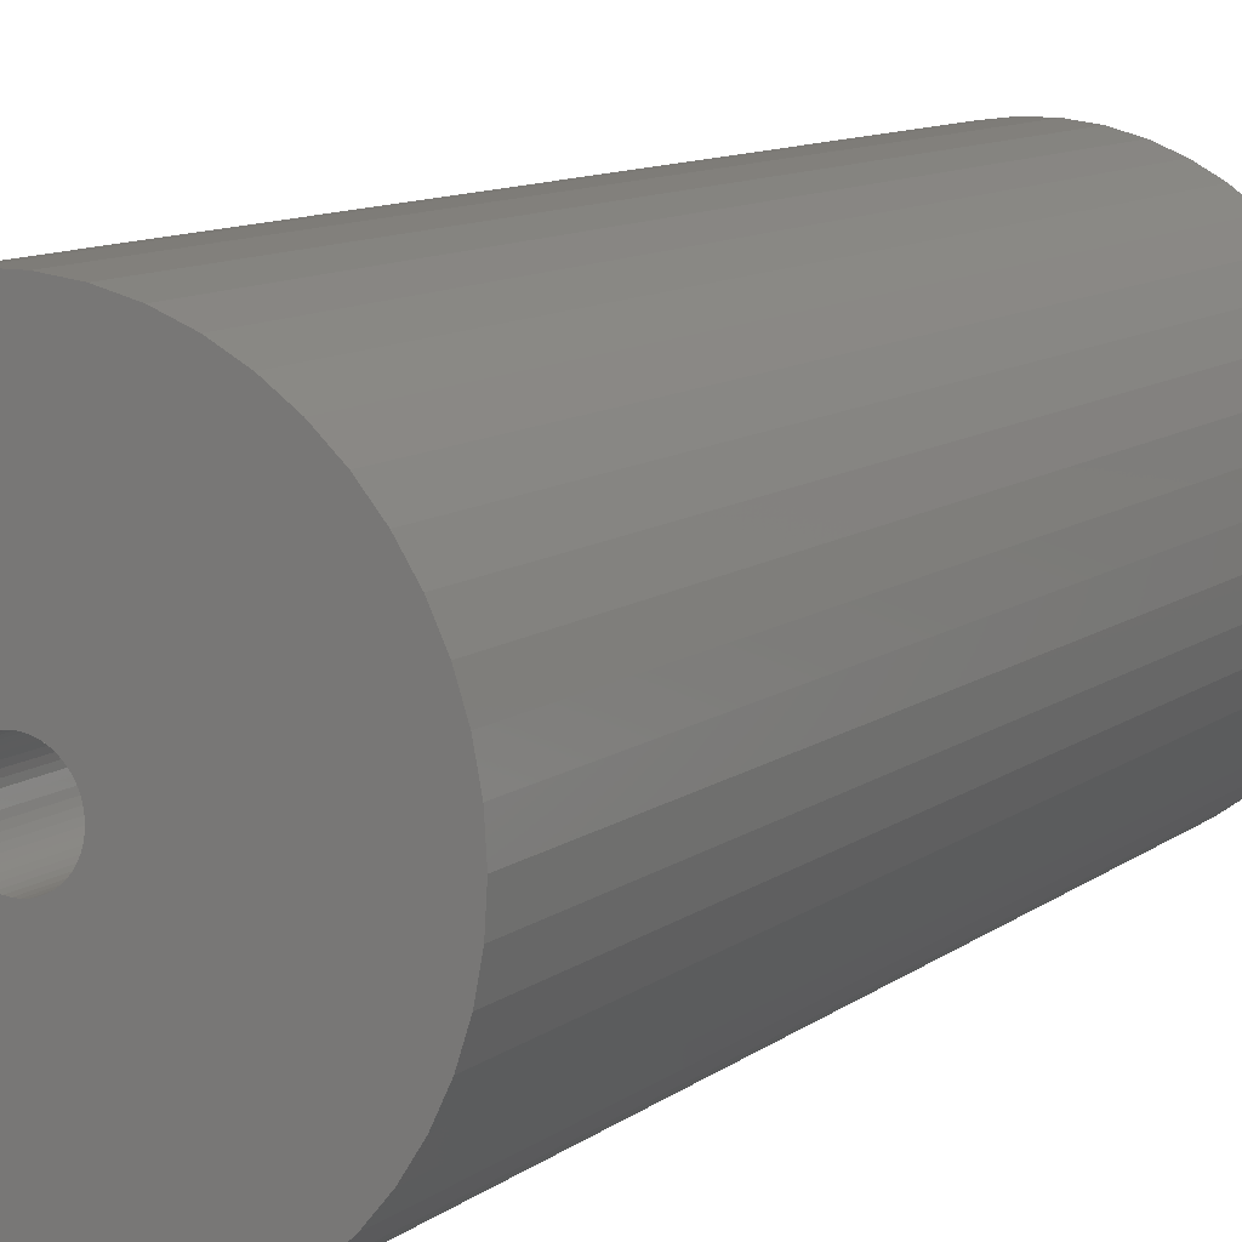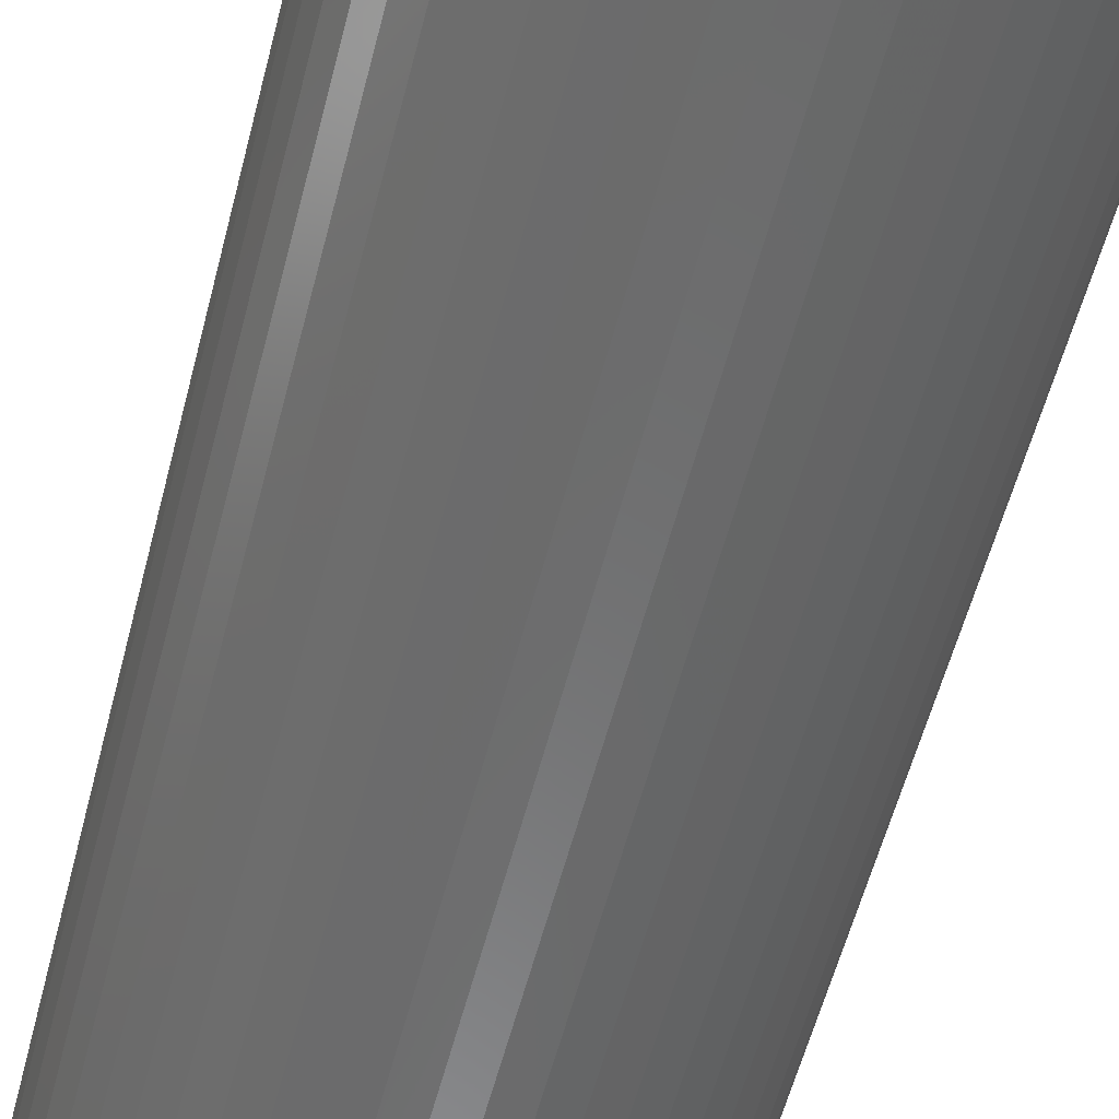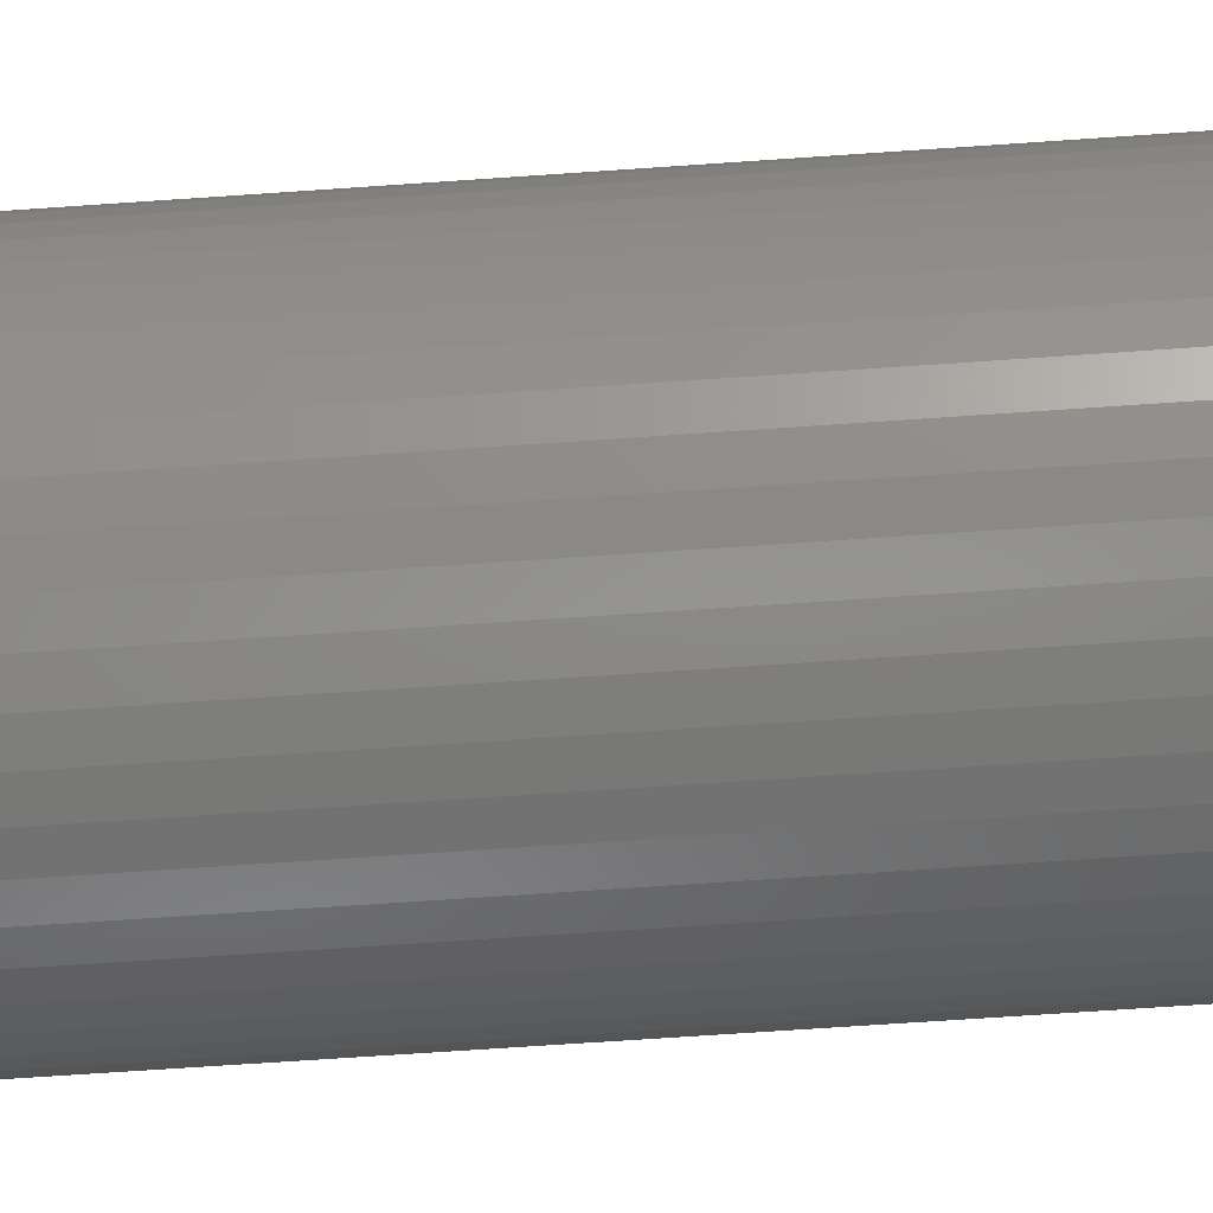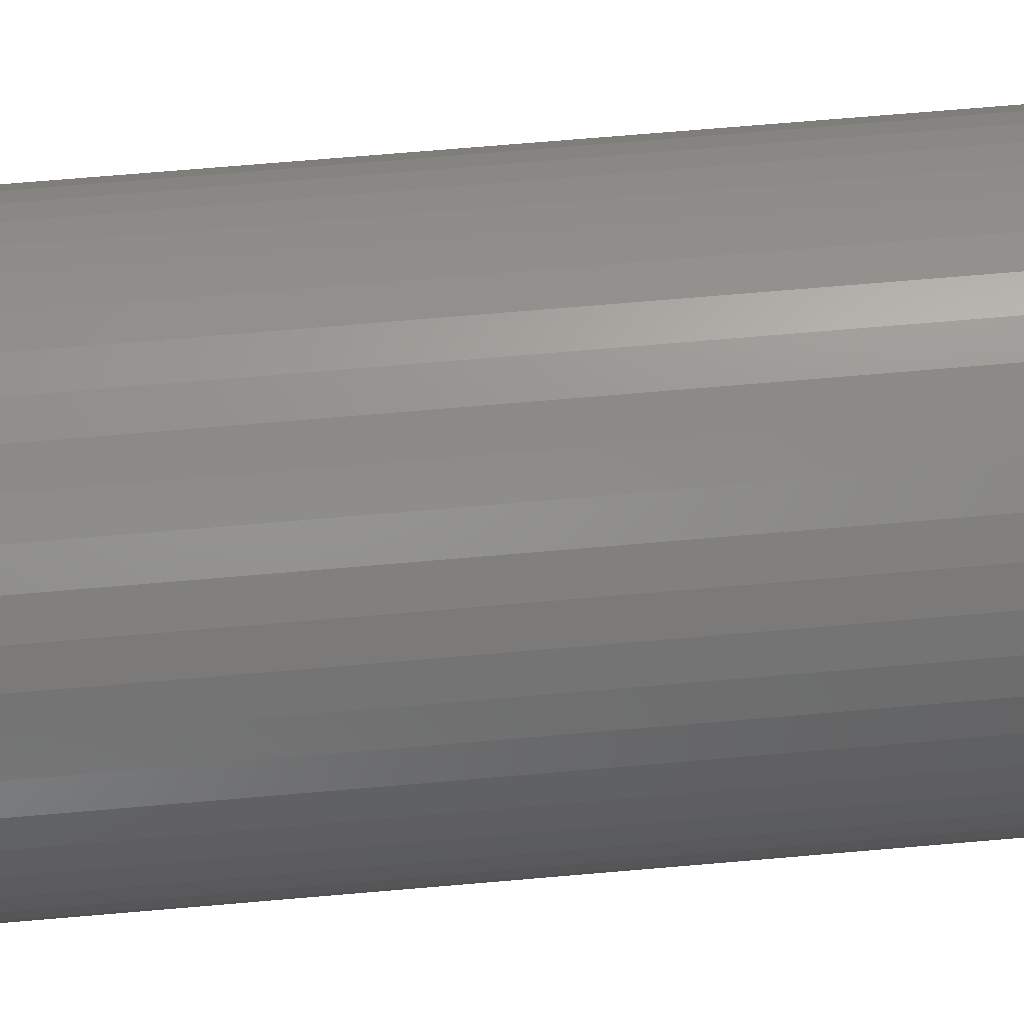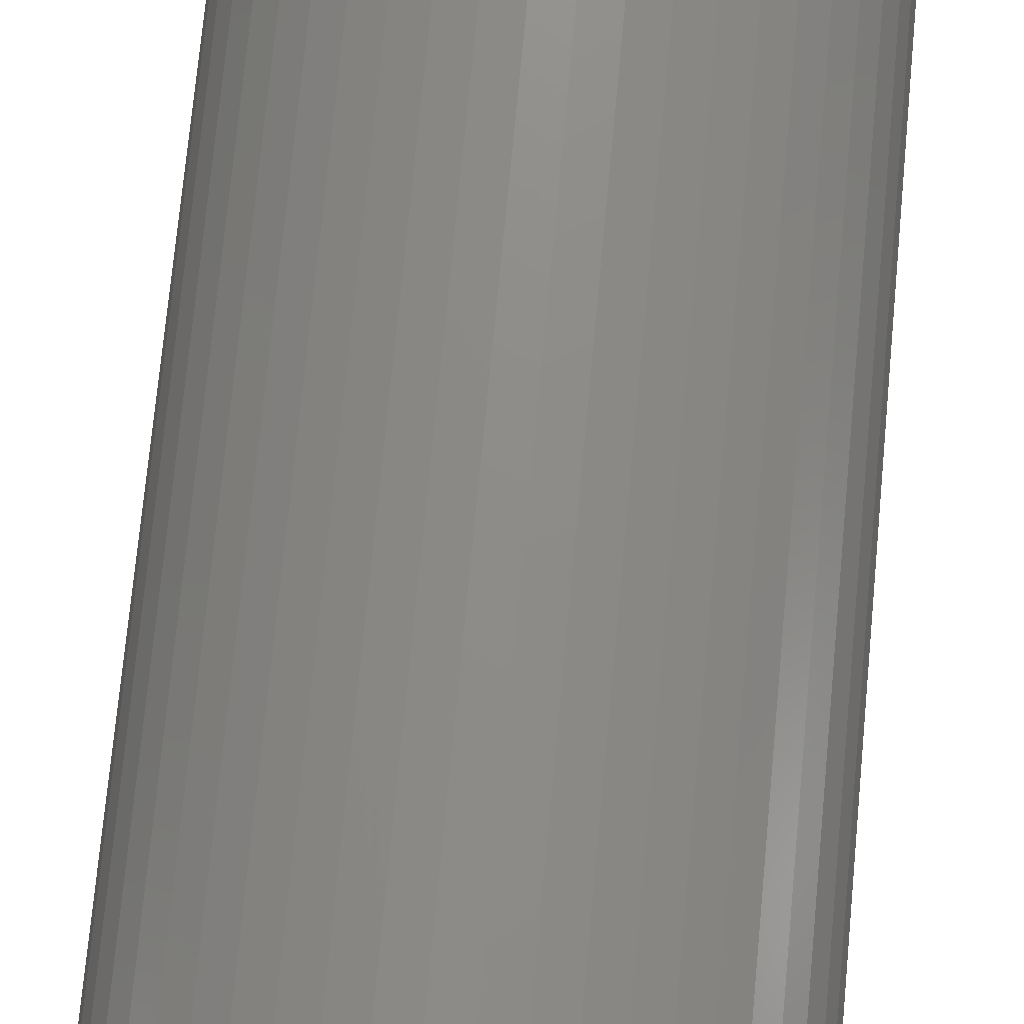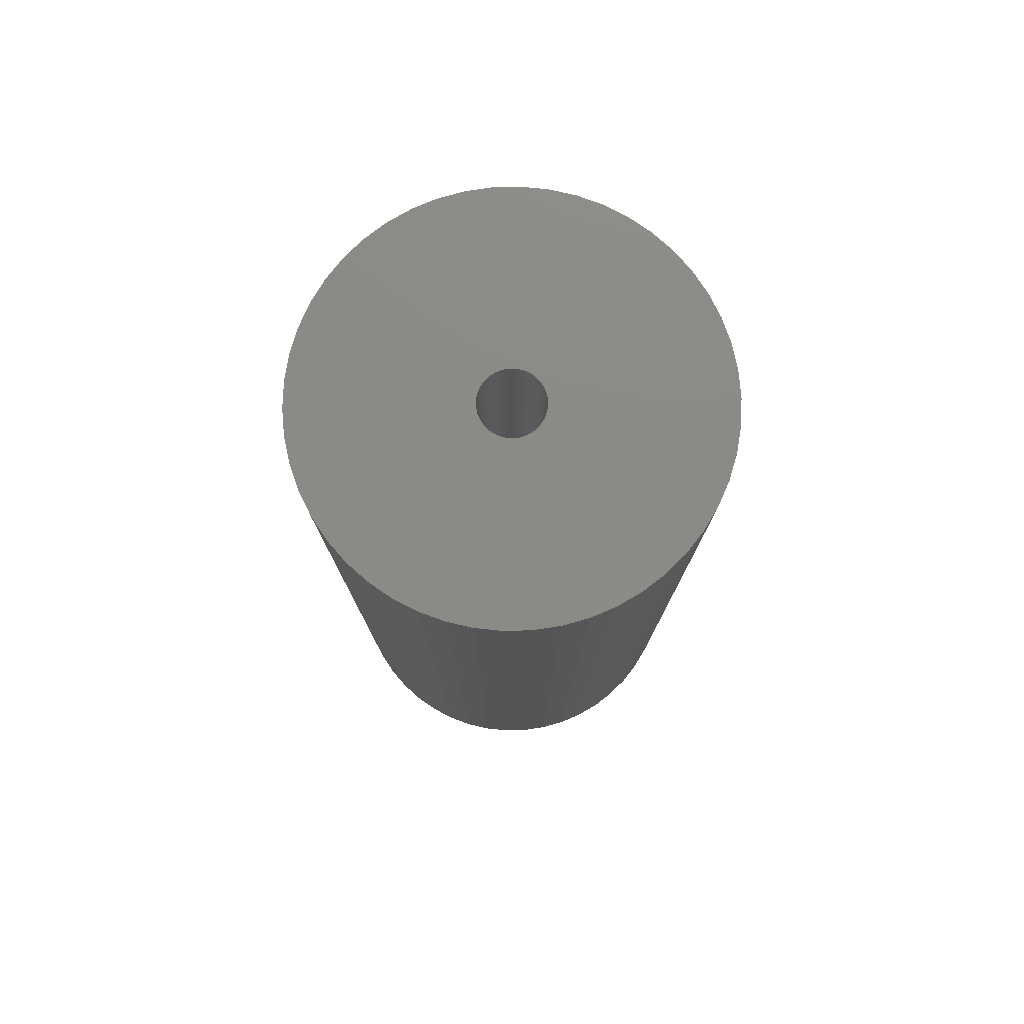
<metadata>
{"format":"stl","ext":"stl","renderer":"f3d","projection":"perspective","resolution":1024,"background":"white","views":[{"elev":10.0,"azim":28.6,"up":"+Y"},{"elev":-57.4,"azim":165.6,"up":"+Y"},{"elev":-70.9,"azim":93.9,"up":"+Y"},{"elev":70.7,"azim":-94.9,"up":"+Y"},{"elev":74.5,"azim":-174.6,"up":"+Y"},{"elev":78.2,"azim":-167.0,"up":"+Z"}]}
</metadata>
<code>
# stl→obj: 200 verts, 400 faces
v 17.5 0 40.5
v 17.36 2.193 -40.5
v 17.36 2.193 40.5
v 17.5 0 -40.5
v -17.5 0 -40.5
v -17.36 2.193 40.5
v -17.36 2.193 -40.5
v -17.5 0 40.5
v 1.099 17.47 -40.5
v -1.099 17.47 40.5
v 1.099 17.47 40.5
v -1.099 17.47 -40.5
v -1.099 -17.47 -40.5
v 1.099 -17.47 40.5
v -1.099 -17.47 40.5
v 1.099 -17.47 -40.5
v 12.76 11.98 -40.5
v 11.15 13.48 40.5
v 12.76 11.98 40.5
v 11.15 13.48 -40.5
v -11.15 13.48 -40.5
v -12.76 11.98 40.5
v -11.15 13.48 40.5
v -12.76 11.98 -40.5
v -5.408 16.64 -40.5
v -7.451 15.83 40.5
v -5.408 16.64 40.5
v -7.451 15.83 -40.5
v 16.27 6.442 40.5
v 15.34 8.431 -40.5
v 15.34 8.431 40.5
v 16.27 6.442 -40.5
v 16.95 4.352 -40.5
v 16.95 4.352 40.5
v 7.451 15.83 -40.5
v 5.408 16.64 40.5
v 7.451 15.83 40.5
v 5.408 16.64 -40.5
v 9.377 14.78 -40.5
v 9.377 14.78 40.5
v -16.27 6.442 -40.5
v -15.34 8.431 40.5
v -15.34 8.431 -40.5
v -16.27 6.442 40.5
v -16.95 4.352 -40.5
v -16.95 4.352 40.5
v -3.279 17.19 -40.5
v -3.279 17.19 40.5
v 3.279 -17.19 40.5
v 3.279 -17.19 -40.5
v 14.16 10.29 40.5
v 14.16 10.29 -40.5
v 3.279 17.19 40.5
v 3.279 17.19 -40.5
v -14.16 10.29 40.5
v -14.16 10.29 -40.5
v 2.75 0 40.5
v 2.728 0.3447 40.5
v 17.36 -2.193 40.5
v 2.664 0.6839 40.5
v 2.728 -0.3447 40.5
v 2.557 1.012 40.5
v 16.95 -4.352 40.5
v 2.41 1.325 40.5
v 2.664 -0.6839 40.5
v 2.225 1.616 40.5
v 16.27 -6.442 40.5
v 2.005 1.883 40.5
v 2.557 -1.012 40.5
v 1.753 2.119 40.5
v 15.34 -8.431 40.5
v 1.474 2.322 40.5
v 2.41 -1.325 40.5
v 1.171 2.488 40.5
v 14.16 -10.29 40.5
v 0.8498 2.615 40.5
v 2.225 -1.616 40.5
v 12.76 -11.98 40.5
v 0.5153 2.701 40.5
v 0.1727 2.745 40.5
v -0.1727 2.745 40.5
v -0.5153 2.701 40.5
v -0.8498 2.615 40.5
v -1.171 2.488 40.5
v -1.474 2.322 40.5
v -9.377 14.78 40.5
v -1.753 2.119 40.5
v -2.005 1.883 40.5
v -2.225 1.616 40.5
v 2.005 -1.883 40.5
v 11.15 -13.48 40.5
v 1.753 -2.119 40.5
v 9.377 -14.78 40.5
v 1.474 -2.322 40.5
v 7.451 -15.83 40.5
v 1.171 -2.488 40.5
v 5.408 -16.64 40.5
v 0.8498 -2.615 40.5
v 0.5153 -2.701 40.5
v 0.1727 -2.745 40.5
v -0.1727 -2.745 40.5
v -0.5153 -2.701 40.5
v -3.279 -17.19 40.5
v -0.8498 -2.615 40.5
v -5.408 -16.64 40.5
v -1.171 -2.488 40.5
v -7.451 -15.83 40.5
v -1.474 -2.322 40.5
v -9.377 -14.78 40.5
v -1.753 -2.119 40.5
v -11.15 -13.48 40.5
v -2.005 -1.883 40.5
v -12.76 -11.98 40.5
v -2.225 -1.616 40.5
v -14.16 -10.29 40.5
v -2.41 -1.325 40.5
v -15.34 -8.431 40.5
v -2.557 -1.012 40.5
v -16.27 -6.442 40.5
v -2.664 -0.6839 40.5
v -16.95 -4.352 40.5
v -2.728 -0.3447 40.5
v -17.36 -2.193 40.5
v -2.75 0 40.5
v -2.41 1.325 40.5
v -2.557 1.012 40.5
v -2.664 0.6839 40.5
v -2.728 0.3447 40.5
v -9.377 14.78 -40.5
v 17.36 -2.193 -40.5
v 16.95 -4.352 -40.5
v -15.34 -8.431 -40.5
v -16.27 -6.442 -40.5
v -14.16 -10.29 -40.5
v 2.75 0 -40.5
v 2.728 -0.3447 -40.5
v 2.664 -0.6839 -40.5
v 16.27 -6.442 -40.5
v 2.728 0.3447 -40.5
v 2.557 -1.012 -40.5
v 15.34 -8.431 -40.5
v 2.41 -1.325 -40.5
v 14.16 -10.29 -40.5
v 2.664 0.6839 -40.5
v 2.225 -1.616 -40.5
v 12.76 -11.98 -40.5
v 2.005 -1.883 -40.5
v 11.15 -13.48 -40.5
v 2.557 1.012 -40.5
v 1.753 -2.119 -40.5
v 9.377 -14.78 -40.5
v 1.474 -2.322 -40.5
v 7.451 -15.83 -40.5
v 2.41 1.325 -40.5
v 1.171 -2.488 -40.5
v 5.408 -16.64 -40.5
v 0.8498 -2.615 -40.5
v 2.225 1.616 -40.5
v 0.5153 -2.701 -40.5
v 0.1727 -2.745 -40.5
v -0.1727 -2.745 -40.5
v -0.5153 -2.701 -40.5
v -3.279 -17.19 -40.5
v -0.8498 -2.615 -40.5
v -5.408 -16.64 -40.5
v -1.171 -2.488 -40.5
v -7.451 -15.83 -40.5
v -1.474 -2.322 -40.5
v -9.377 -14.78 -40.5
v -1.753 -2.119 -40.5
v -11.15 -13.48 -40.5
v -2.005 -1.883 -40.5
v -12.76 -11.98 -40.5
v -2.225 -1.616 -40.5
v 2.005 1.883 -40.5
v 1.753 2.119 -40.5
v 1.474 2.322 -40.5
v 1.171 2.488 -40.5
v 0.8498 2.615 -40.5
v 0.5153 2.701 -40.5
v 0.1727 2.745 -40.5
v -0.1727 2.745 -40.5
v -0.5153 2.701 -40.5
v -0.8498 2.615 -40.5
v -1.171 2.488 -40.5
v -1.474 2.322 -40.5
v -1.753 2.119 -40.5
v -2.005 1.883 -40.5
v -2.225 1.616 -40.5
v -2.41 1.325 -40.5
v -2.557 1.012 -40.5
v -2.664 0.6839 -40.5
v -2.728 0.3447 -40.5
v -2.75 0 -40.5
v -2.41 -1.325 -40.5
v -2.557 -1.012 -40.5
v -2.664 -0.6839 -40.5
v -16.95 -4.352 -40.5
v -2.728 -0.3447 -40.5
v -17.36 -2.193 -40.5
f 1 2 3
f 2 1 4
f 5 6 7
f 6 5 8
f 9 10 11
f 10 9 12
f 13 14 15
f 14 13 16
f 17 18 19
f 18 17 20
f 21 22 23
f 22 21 24
f 25 26 27
f 26 25 28
f 29 30 31
f 30 29 32
f 3 33 34
f 33 3 2
f 35 36 37
f 36 35 38
f 39 37 40
f 37 39 35
f 41 42 43
f 42 41 44
f 45 44 41
f 44 45 46
f 47 27 48
f 27 47 25
f 16 49 14
f 49 16 50
f 34 32 29
f 32 34 33
f 51 17 19
f 17 51 52
f 31 52 51
f 52 31 30
f 38 53 36
f 53 38 54
f 54 11 53
f 11 54 9
f 20 40 18
f 40 20 39
f 43 55 56
f 55 43 42
f 56 22 24
f 22 56 55
f 7 46 45
f 46 7 6
f 57 1 3
f 58 3 34
f 1 57 59
f 60 34 29
f 61 59 57
f 62 29 31
f 59 61 63
f 64 31 51
f 65 63 61
f 66 51 19
f 63 65 67
f 68 19 18
f 69 67 65
f 70 18 40
f 67 69 71
f 72 40 37
f 73 71 69
f 74 37 36
f 71 73 75
f 76 36 53
f 77 75 73
f 75 77 78
f 3 58 57
f 34 60 58
f 29 62 60
f 31 64 62
f 51 66 64
f 19 68 66
f 18 70 68
f 40 72 70
f 37 74 72
f 79 53 11
f 36 76 74
f 53 79 76
f 11 80 79
f 11 81 80
f 10 81 11
f 81 10 82
f 48 82 10
f 82 48 83
f 27 83 48
f 83 27 84
f 26 84 27
f 84 26 85
f 86 85 26
f 85 86 87
f 23 87 86
f 87 23 88
f 88 22 89
f 22 88 23
f 90 78 77
f 78 90 91
f 92 91 90
f 91 92 93
f 94 93 92
f 93 94 95
f 96 95 94
f 95 96 97
f 98 97 96
f 97 98 49
f 99 49 98
f 49 99 14
f 100 14 99
f 101 14 100
f 15 101 102
f 103 102 104
f 101 15 14
f 105 104 106
f 107 106 108
f 109 108 110
f 111 110 112
f 113 112 114
f 115 114 116
f 117 116 118
f 119 118 120
f 121 120 122
f 102 103 15
f 123 122 124
f 55 89 22
f 89 55 125
f 104 105 103
f 42 125 55
f 106 107 105
f 125 42 126
f 108 109 107
f 44 126 42
f 110 111 109
f 126 44 127
f 112 113 111
f 46 127 44
f 114 115 113
f 127 46 128
f 116 117 115
f 6 128 46
f 118 119 117
f 128 6 124
f 120 121 119
f 8 124 6
f 122 123 121
f 124 8 123
f 28 86 26
f 86 28 129
f 129 23 86
f 23 129 21
f 12 48 10
f 48 12 47
f 59 4 1
f 4 59 130
f 63 130 59
f 130 63 131
f 132 119 133
f 119 132 117
f 134 117 132
f 117 134 115
f 135 4 130
f 136 130 131
f 4 135 2
f 137 131 138
f 139 2 135
f 140 138 141
f 2 139 33
f 142 141 143
f 144 33 139
f 145 143 146
f 33 144 32
f 147 146 148
f 149 32 144
f 150 148 151
f 32 149 30
f 152 151 153
f 154 30 149
f 155 153 156
f 30 154 52
f 157 156 50
f 158 52 154
f 52 158 17
f 130 136 135
f 131 137 136
f 138 140 137
f 141 142 140
f 143 145 142
f 146 147 145
f 148 150 147
f 151 152 150
f 153 155 152
f 159 50 16
f 156 157 155
f 50 159 157
f 16 160 159
f 16 161 160
f 13 161 16
f 161 13 162
f 163 162 13
f 162 163 164
f 165 164 163
f 164 165 166
f 167 166 165
f 166 167 168
f 169 168 167
f 168 169 170
f 171 170 169
f 170 171 172
f 172 173 174
f 173 172 171
f 175 17 158
f 17 175 20
f 176 20 175
f 20 176 39
f 177 39 176
f 39 177 35
f 178 35 177
f 35 178 38
f 179 38 178
f 38 179 54
f 180 54 179
f 54 180 9
f 181 9 180
f 182 9 181
f 12 182 183
f 47 183 184
f 182 12 9
f 25 184 185
f 28 185 186
f 129 186 187
f 21 187 188
f 24 188 189
f 56 189 190
f 43 190 191
f 41 191 192
f 45 192 193
f 183 47 12
f 7 193 194
f 134 174 173
f 174 134 195
f 184 25 47
f 132 195 134
f 185 28 25
f 195 132 196
f 186 129 28
f 133 196 132
f 187 21 129
f 196 133 197
f 188 24 21
f 198 197 133
f 189 56 24
f 197 198 199
f 190 43 56
f 200 199 198
f 191 41 43
f 199 200 194
f 192 45 41
f 5 194 200
f 193 7 45
f 194 5 7
f 153 93 95
f 93 153 151
f 71 138 67
f 138 71 141
f 173 115 134
f 115 173 113
f 133 121 198
f 121 133 119
f 148 78 91
f 78 148 146
f 156 95 97
f 95 156 153
f 50 97 49
f 97 50 156
f 75 141 71
f 141 75 143
f 78 143 75
f 143 78 146
f 67 131 63
f 131 67 138
f 163 15 103
f 15 163 13
f 167 105 107
f 105 167 165
f 165 103 105
f 103 165 163
f 198 123 200
f 123 198 121
f 200 8 5
f 8 200 123
f 151 91 93
f 91 151 148
f 169 107 109
f 107 169 167
f 171 109 111
f 109 171 169
f 173 111 113
f 111 173 171
f 135 58 139
f 58 135 57
f 124 193 128
f 193 124 194
f 182 80 81
f 80 182 181
f 176 68 70
f 68 176 175
f 188 87 88
f 87 188 187
f 185 83 84
f 83 185 184
f 149 64 154
f 64 149 62
f 179 74 76
f 74 179 178
f 177 70 72
f 70 177 176
f 125 189 89
f 189 125 190
f 89 188 88
f 188 89 189
f 128 192 127
f 192 128 193
f 186 84 85
f 84 186 185
f 183 81 82
f 81 183 182
f 147 77 145
f 77 147 90
f 162 104 102
f 104 162 164
f 159 100 99
f 100 159 160
f 144 62 149
f 62 144 60
f 139 60 144
f 60 139 58
f 158 68 175
f 68 158 66
f 154 66 158
f 66 154 64
f 180 76 79
f 76 180 179
f 181 79 80
f 79 181 180
f 178 72 74
f 72 178 177
f 126 190 125
f 190 126 191
f 127 191 126
f 191 127 192
f 184 82 83
f 82 184 183
f 136 57 135
f 57 136 61
f 152 96 94
f 96 152 155
f 122 194 124
f 194 122 199
f 118 197 120
f 197 118 196
f 155 98 96
f 98 155 157
f 157 99 98
f 99 157 159
f 187 85 87
f 85 187 186
f 140 65 137
f 65 140 69
f 137 61 136
f 61 137 65
f 142 69 140
f 69 142 73
f 145 73 142
f 73 145 77
f 160 101 100
f 101 160 161
f 164 106 104
f 106 164 166
f 112 174 114
f 174 112 172
f 116 196 118
f 196 116 195
f 120 199 122
f 199 120 197
f 150 94 92
f 94 150 152
f 147 92 90
f 92 147 150
f 161 102 101
f 102 161 162
f 166 108 106
f 108 166 168
f 114 195 116
f 195 114 174
f 170 112 110
f 112 170 172
f 168 110 108
f 110 168 170

</code>
